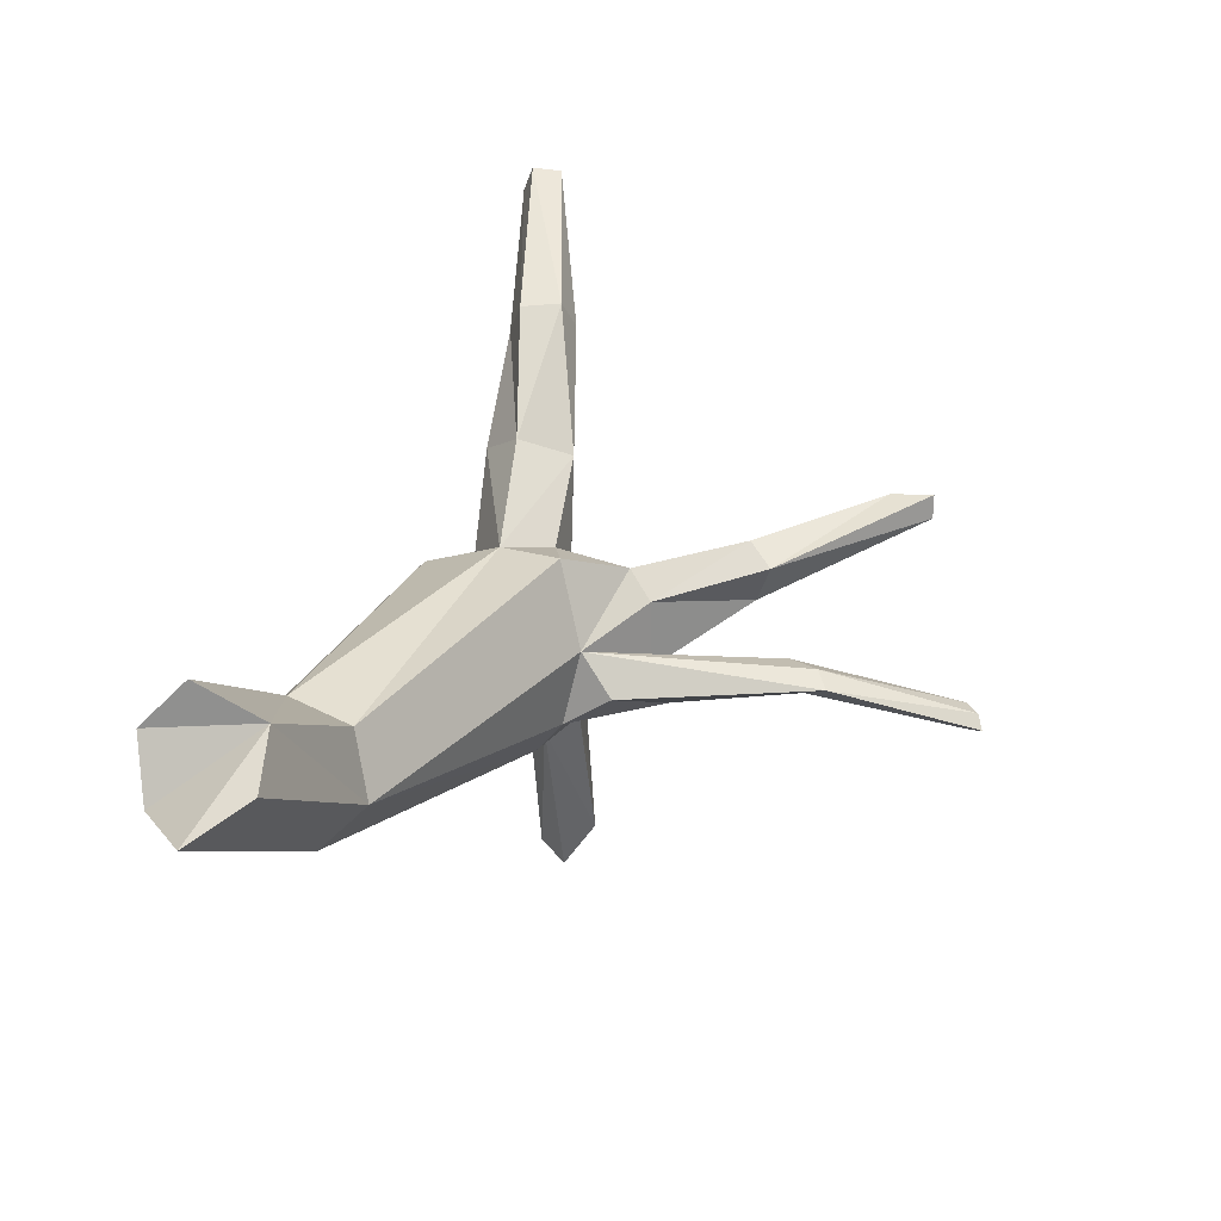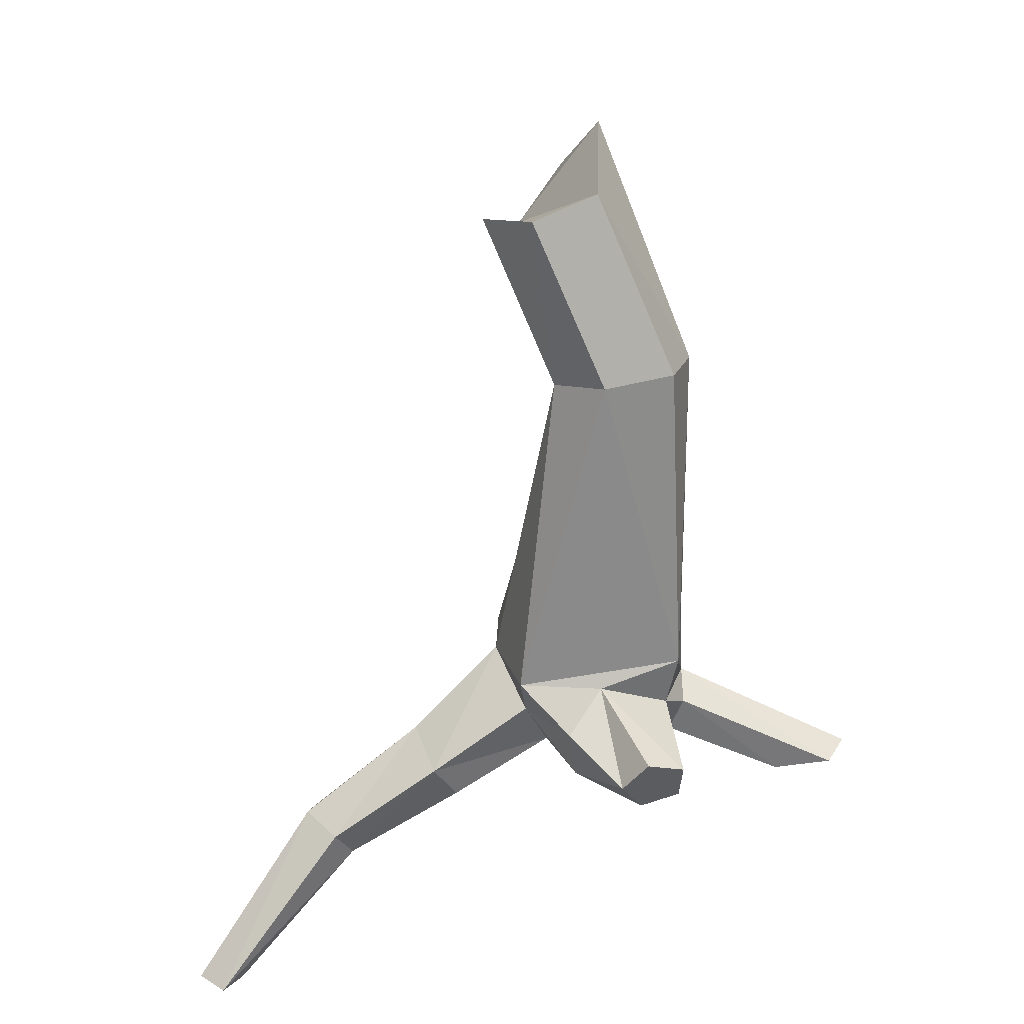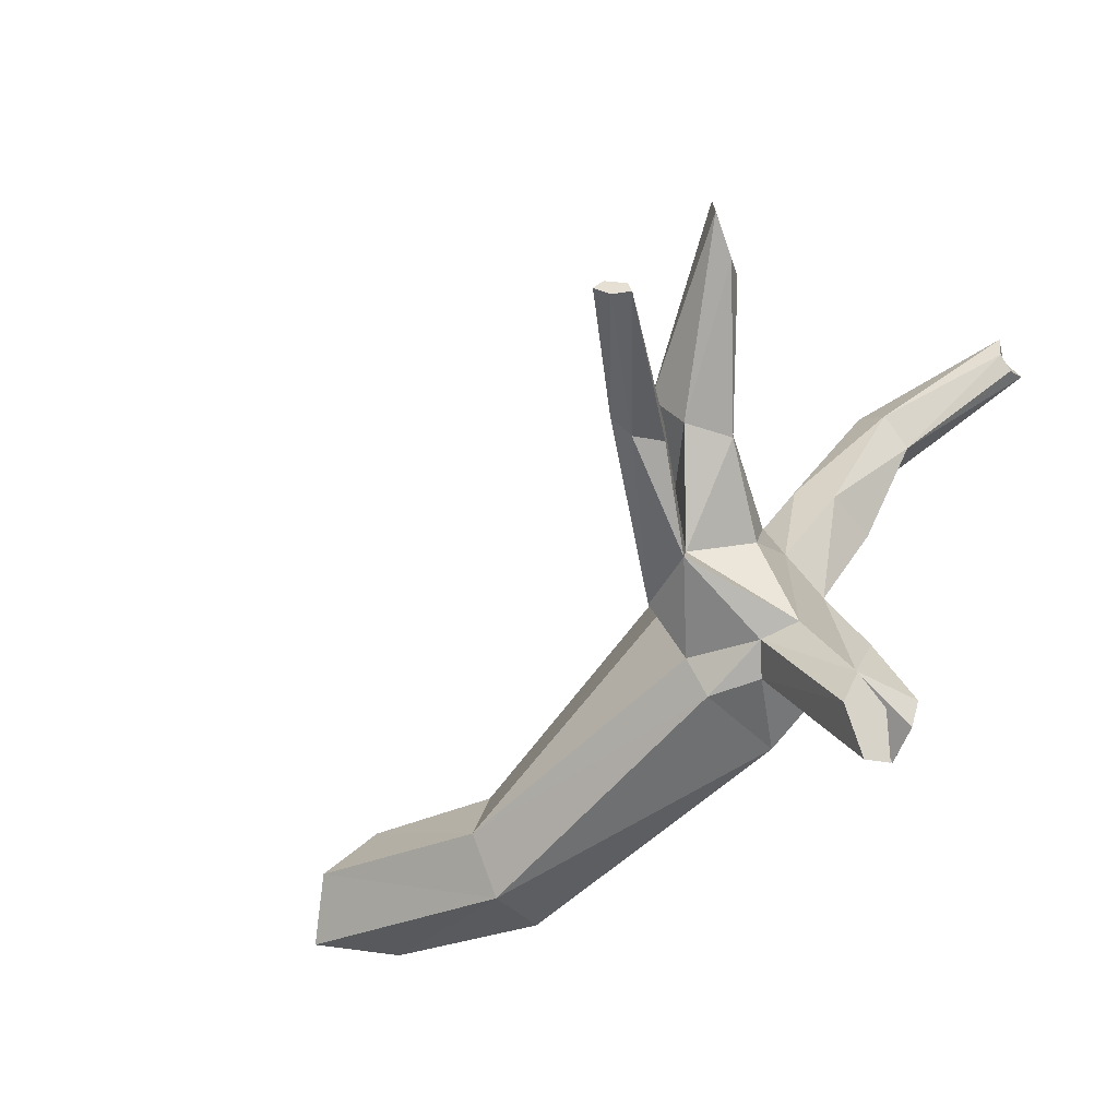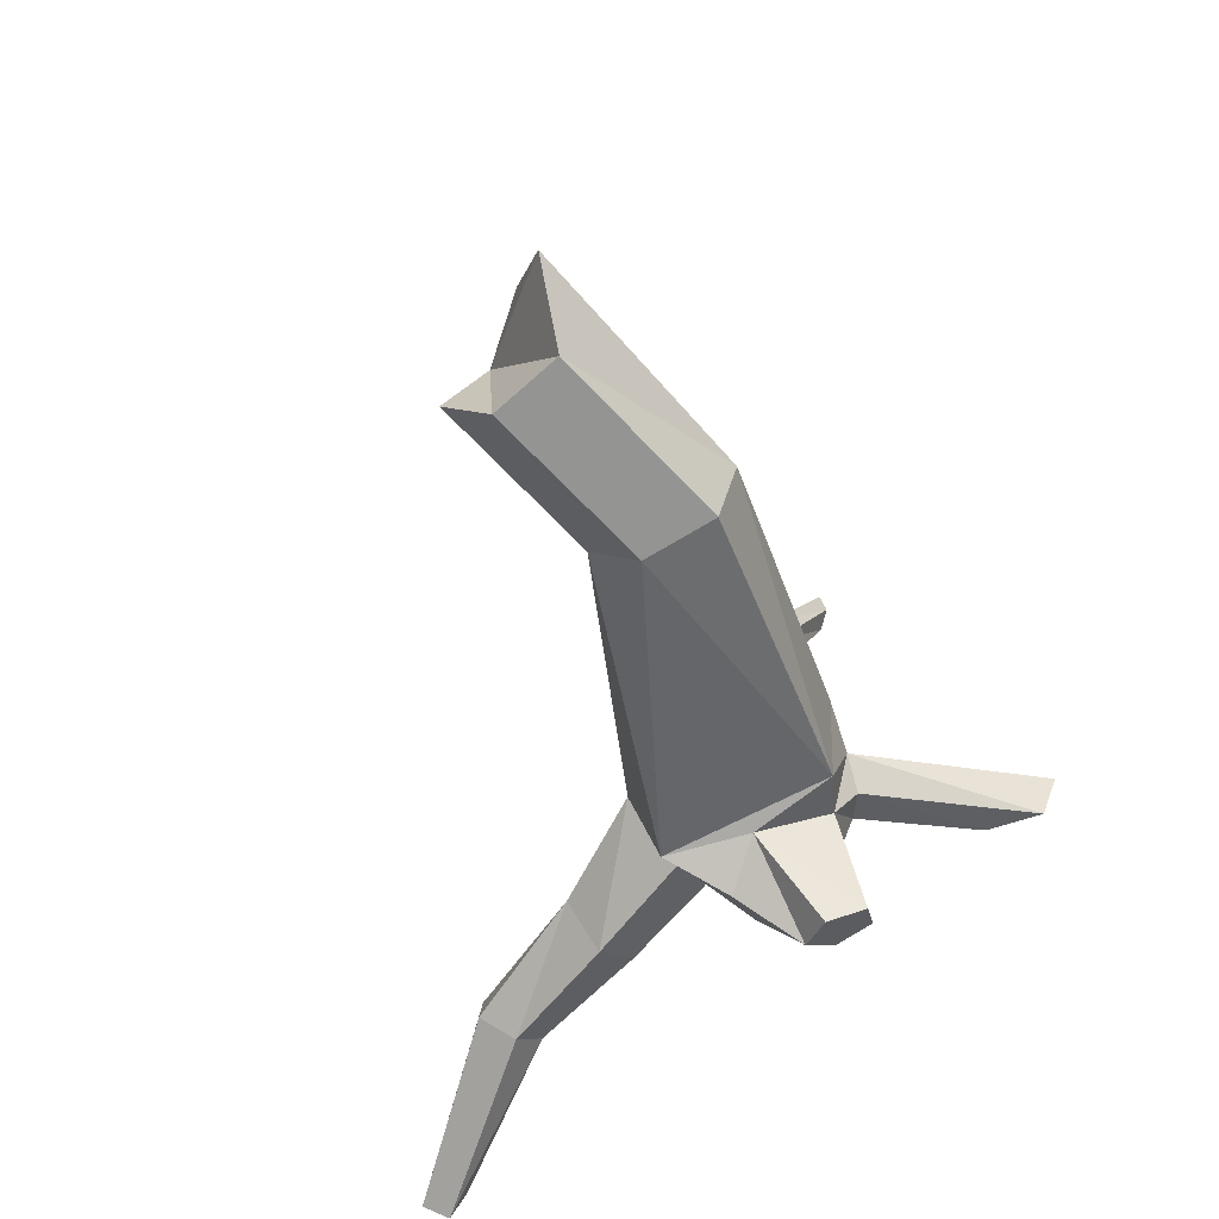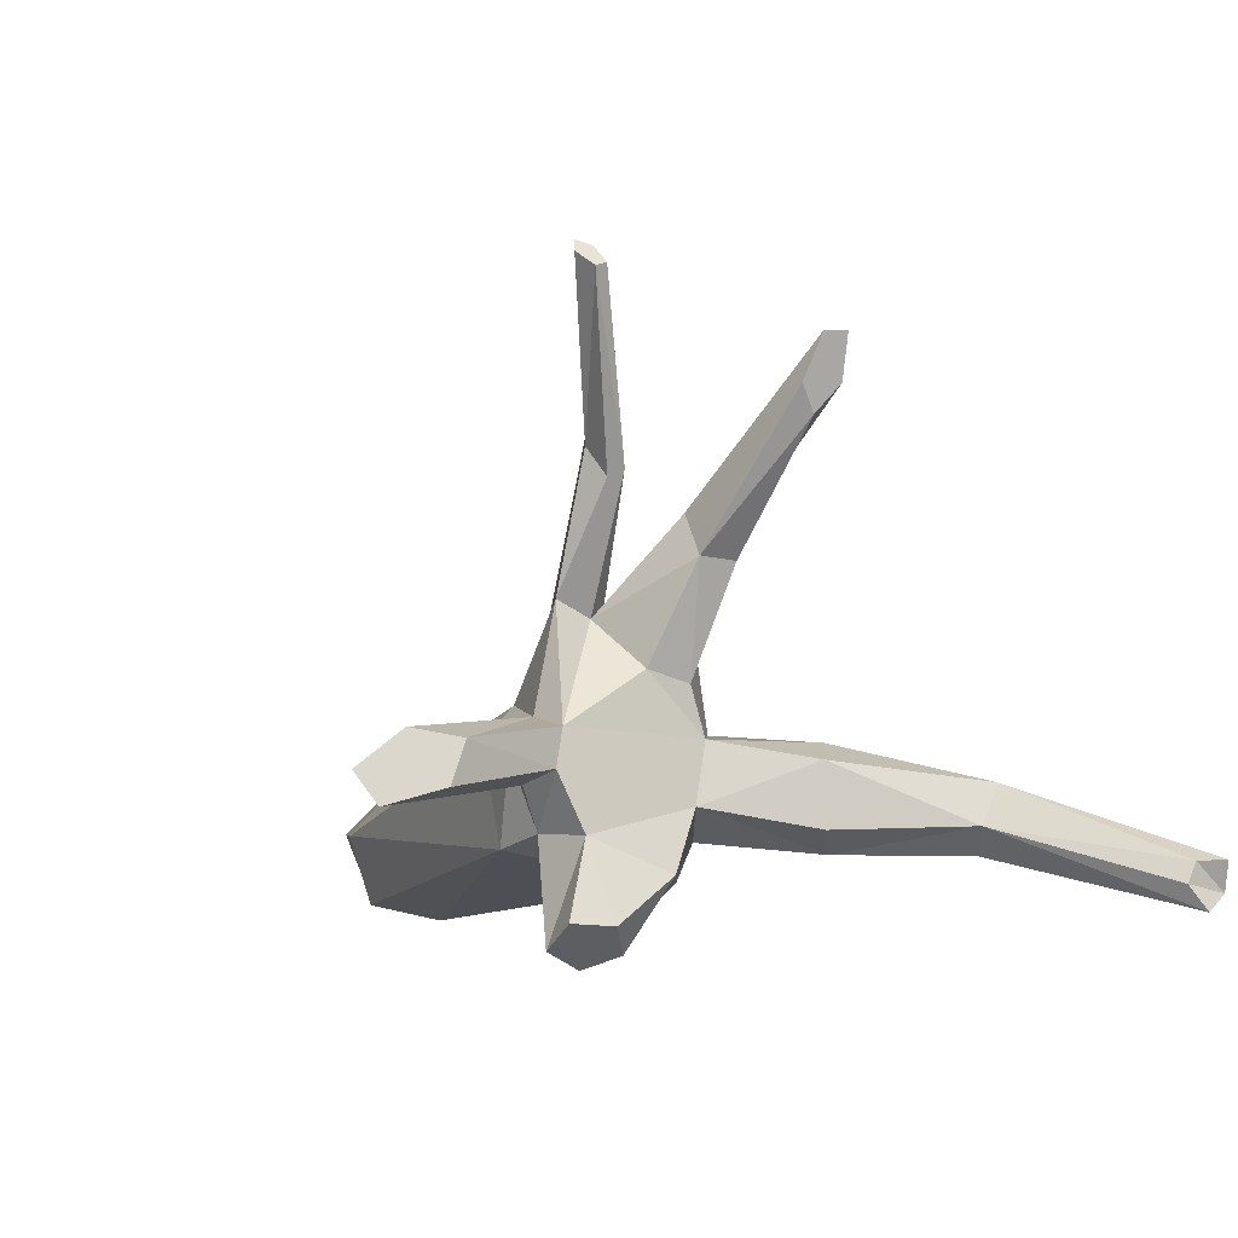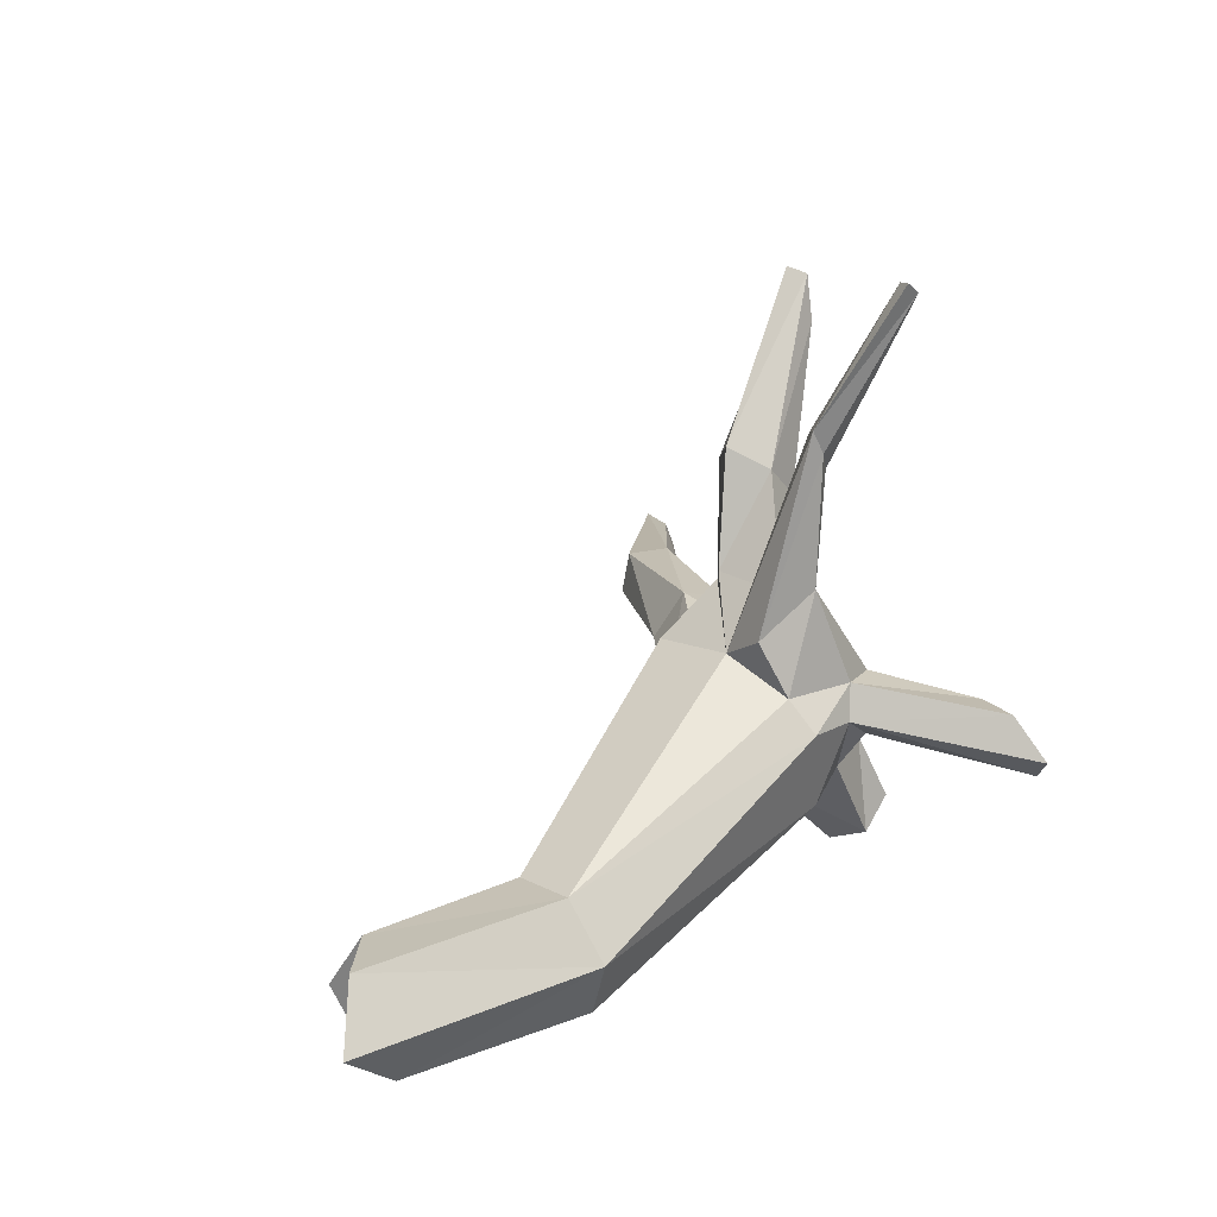
<metadata>
{"format":"obj","ext":"obj","renderer":"f3d","projection":"perspective","resolution":1024,"background":"white","views":[{"elev":15.7,"azim":109.2,"up":"+Z"},{"elev":-75.3,"azim":92.3,"up":"+Y"},{"elev":-57.1,"azim":-147.1,"up":"+Z"},{"elev":-59.3,"azim":109.9,"up":"+Y"},{"elev":-2.3,"azim":-116.1,"up":"+Y"},{"elev":31.1,"azim":132.6,"up":"+Y"}]}
</metadata>
<code>
o NW_NATURE_BAUMSTAMM_166P
v -3.706 0.8603 4.795
v -0.7492 4.738 -0.3346
v 5.765 0.4568 0.885
v 0.08989 0.5426 0.673
v -2.236 6.035 1.374
v -0.3091 2.928 0.6969
v -0.8561 -0.0281 -1.242
v -0.2324 1.895 -1.368
v -1.464 6.659 -0.878
v -0.187 3.449 -0.8336
v 5.611 1.252 0.4693
v 5.782 -0.1283 0.3229
v 6.789 0.8182 -0.4852
v -3.721 0.3537 4.541
v -0.9048 1.359 0.3818
v -0.1162 3.25 -0.4103
v -0.3739 5.262 -0.554
v -1.191 6.91 -1.11
v -1.377 1.417 -3.18
v -1.227 1.765 -3.396
v -1.927 0.8501 3.07
v -0.7877 2.033 0.5518
v 0.2634 1.548 0.9707
v -0.9726 1.75 -1.189
v -1.833 1.544 3.455
v -0.9002 2.167 -1.084
v 3.977 0.9225 -1.481
v -0.366 0.9754 0.6273
v 6.27 1.419 -0.05662
v 6.042 0.06061 -0.4263
v -1.283 0.2689 -1.194
v 0.4476 2.375 -1.012
v 0.473 2.608 -0.114
v 3.936 1.512 -0.9114
v 3.785 0.5346 0.1336
v 3.84 1.318 -0.1042
v -0.1766 2.067 0.9024
v -0.5033 4.551 0.7816
v -3.59 0.5222 4.834
v -0.5598 1.582 -1.365
v -0.7627 2.739 -0.09792
v -1.263 2.16 -2.87
v -0.4428 2.257 -1.195
v -2.257 1.17 2.89
v -0.3785 1.095 -1.116
v -0.7136 -0.2447 -0.8149
v -0.04429 0.6853 -0.3043
v -1.052 -0.08152 -0.5028
v -1.404 0.2359 -0.7372
v 3.922 0.139 -1.243
v -1.051 1.103 -0.9043
v -2.258 6.021 1.084
v -0.7751 4.312 0.3251
v -0.7077 1.392 2.026
v -0.6983 4.651 -0.504
v -1.486 6.616 -1.014
v 3.826 -0.05492 -0.4358
v 0.5451 3.003 -0.6302
v -2.113 5.536 1.374
v -0.791 2.588 0.3822
v -1.506 1.596 -2.521
v -1.436 2.056 -2.33
v 0.01694 3.289 0.4113
v -0.4663 4.974 -0.6396
v 0.4053 2.337 0.9386
v -2.199 1.599 3.128
v -3.669 0.6333 4.324
v 0.1987 0.9181 -1.271
v -0.7036 4.247 1.041
v -1.665 1.081 3.419
v -1.282 6.841 -0.9373
v 0.3932 2.027 -1.384
v -3.66 0.8553 4.435
v -1.317 6.771 -1.158
v -1.143 3.862 0.3021
v -1.133 0.6988 0.03824
v -0.5487 5.115 -0.3655
v -1.099 3.822 0.7443
v -1.005 1.994 1.809
v -2.148 5.515 0.9047
v -2.059 5.215 1.084
v -0.5188 0.3577 0.102
v -1.103 0.8571 1.793
v -1.445 1.831 1.549
v -1.506 1.128 1.539
f 12 11 3
f 30 13 11
f 13 29 11
f 12 30 11
f 23 4 35
f 23 83 28
f 85 44 84
f 34 72 32
f 38 59 69
f 36 33 65
f 81 75 78
f 26 22 41
f 22 24 15
f 4 68 57
f 47 82 48
f 51 49 76
f 2 56 55
f 2 33 77
f 34 33 36
f 57 35 4
f 35 12 3
f 50 68 27
f 14 70 39
f 84 44 66
f 15 28 83
f 76 48 82
f 26 16 10
f 55 16 2
f 64 58 10
f 32 43 10
f 77 33 17
f 56 64 55
f 71 17 18
f 56 74 64
f 8 19 20
f 24 62 61
f 70 14 21
f 83 44 85
f 69 81 78
f 25 54 79
f 65 23 36
f 37 23 65
f 61 40 24
f 51 45 7
f 43 62 26
f 43 26 10
f 79 66 25
f 25 39 70
f 22 26 24
f 62 24 26
f 27 72 34
f 30 27 13
f 28 76 82
f 28 4 23
f 27 29 13
f 50 57 68
f 51 7 31
f 48 76 49
f 33 34 32
f 58 17 33
f 2 16 33
f 52 38 53
f 34 11 29
f 29 27 34
f 35 36 23
f 11 35 3
f 35 11 36
f 11 34 36
f 60 37 6
f 66 79 84
f 69 63 38
f 63 53 38
f 39 25 1
f 73 39 1
f 19 8 40
f 27 68 72
f 16 26 41
f 80 53 75
f 8 20 42
f 42 20 19
f 72 43 32
f 8 42 43
f 14 44 21
f 44 73 66
f 45 40 8
f 45 24 40
f 7 47 46
f 49 7 46
f 4 47 68
f 47 7 45
f 47 48 46
f 48 49 46
f 49 51 31
f 49 31 7
f 27 30 50
f 30 57 50
f 15 24 51
f 45 51 24
f 38 52 5
f 75 81 80
f 16 75 53
f 63 16 53
f 83 23 54
f 23 79 54
f 10 55 64
f 55 10 16
f 56 2 9
f 56 71 74
f 30 12 57
f 35 57 12
f 58 32 10
f 32 58 33
f 38 5 59
f 52 59 5
f 41 22 60
f 60 22 37
f 40 61 19
f 62 19 61
f 43 42 62
f 62 42 19
f 33 16 63
f 6 33 63
f 58 64 17
f 74 17 64
f 6 37 65
f 33 6 65
f 1 66 73
f 66 1 25
f 14 67 44
f 39 67 14
f 45 8 68
f 47 45 68
f 63 69 6
f 78 6 69
f 21 54 70
f 54 25 70
f 71 56 9
f 77 9 2
f 68 8 72
f 43 72 8
f 73 44 67
f 39 73 67
f 74 18 17
f 74 71 18
f 60 75 41
f 16 41 75
f 15 51 76
f 76 28 15
f 9 77 71
f 17 71 77
f 6 78 60
f 75 60 78
f 22 79 37
f 23 37 79
f 53 80 52
f 80 59 52
f 69 59 81
f 59 80 81
f 82 4 28
f 4 82 47
f 54 21 83
f 83 21 44
f 15 84 22
f 79 22 84
f 15 83 85
f 84 15 85

</code>
